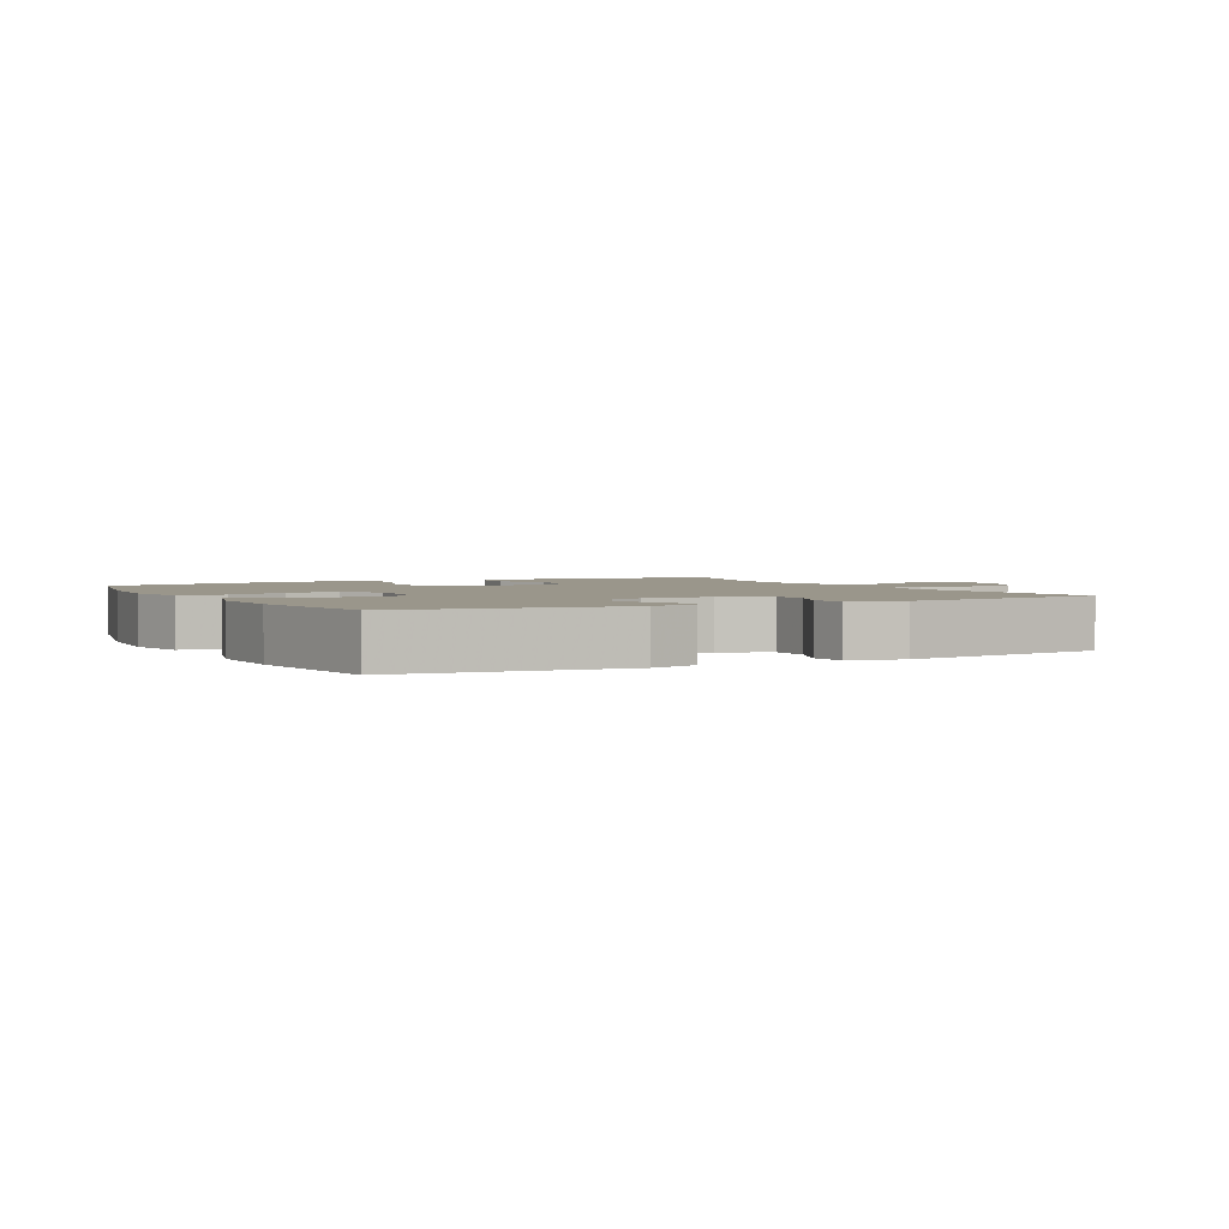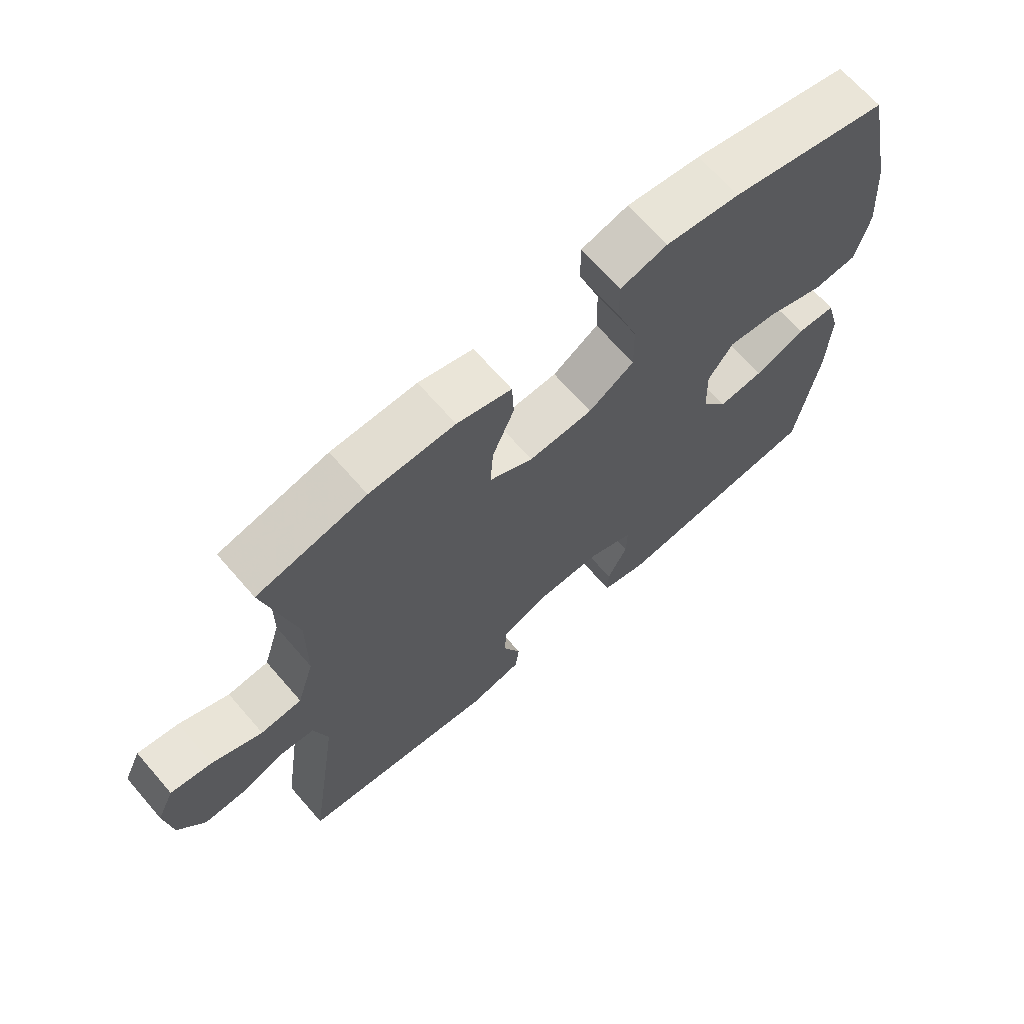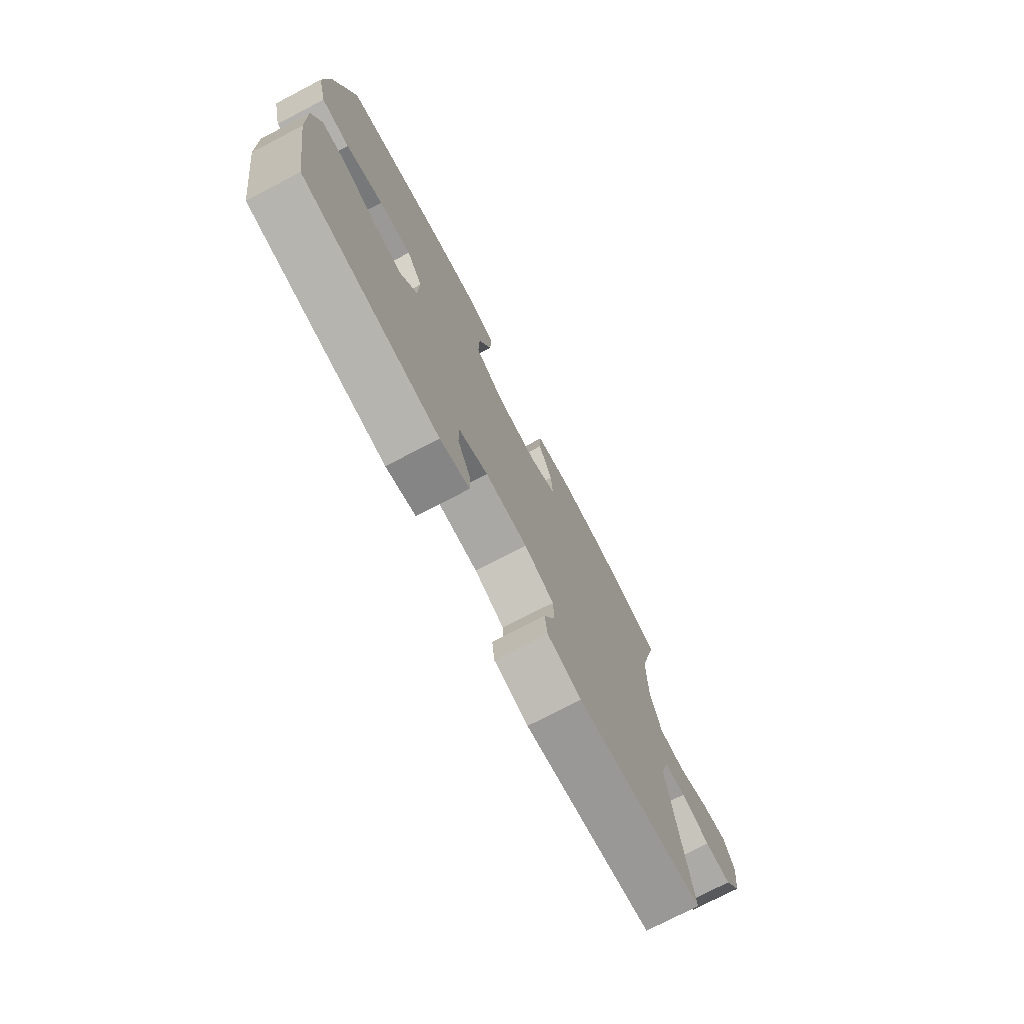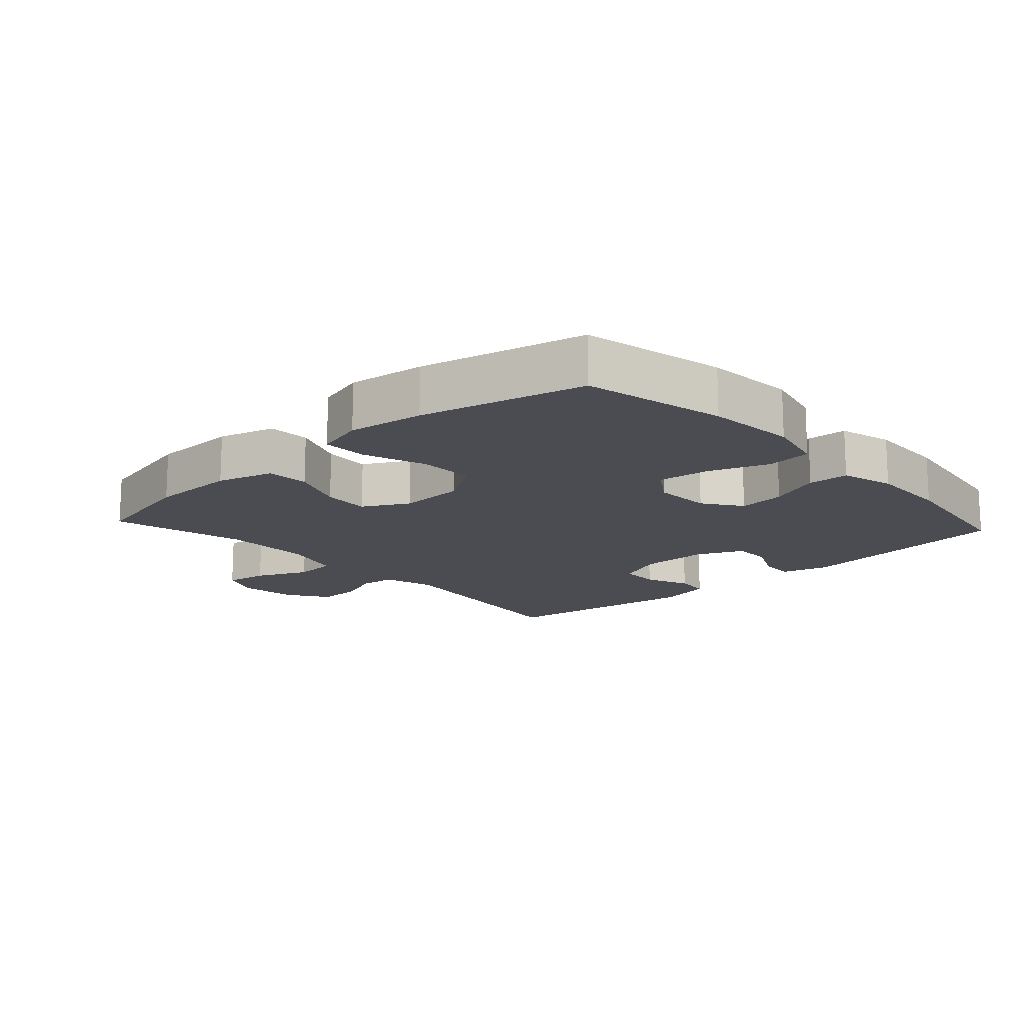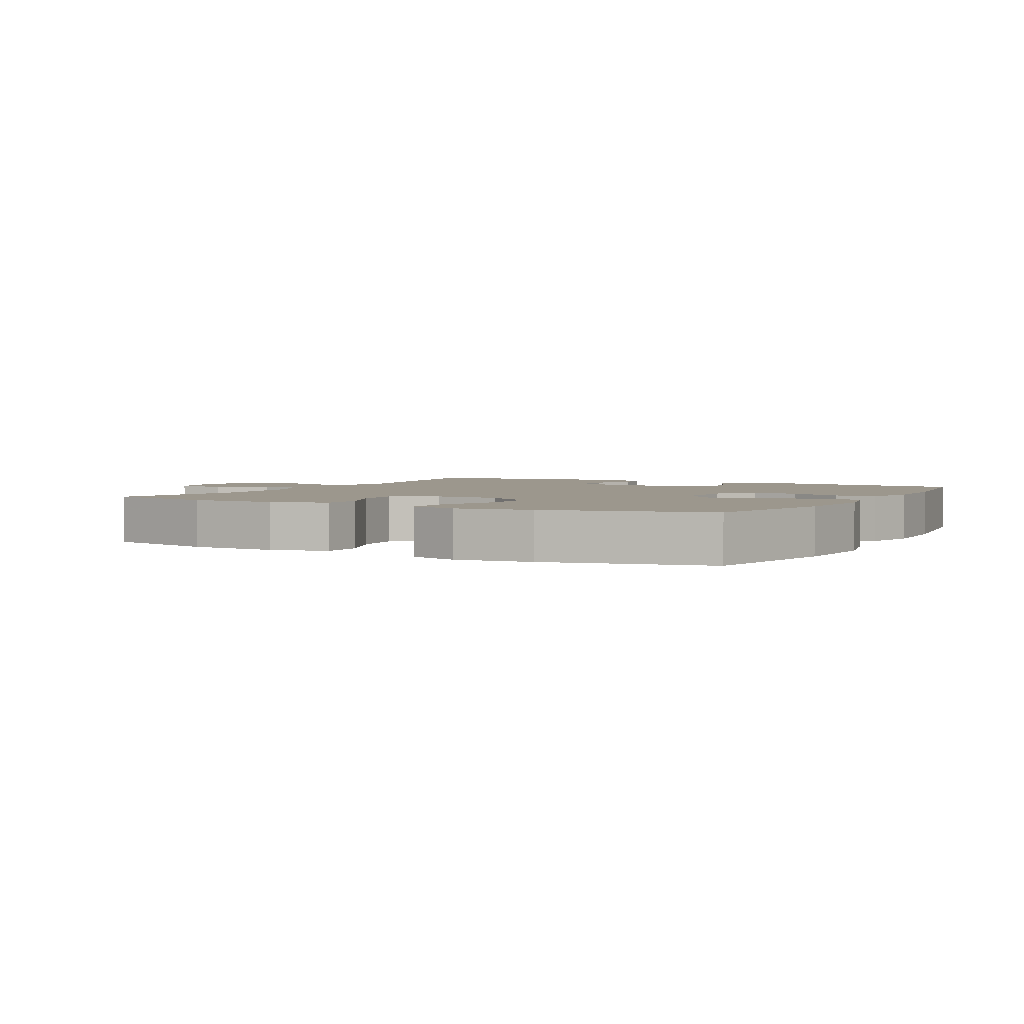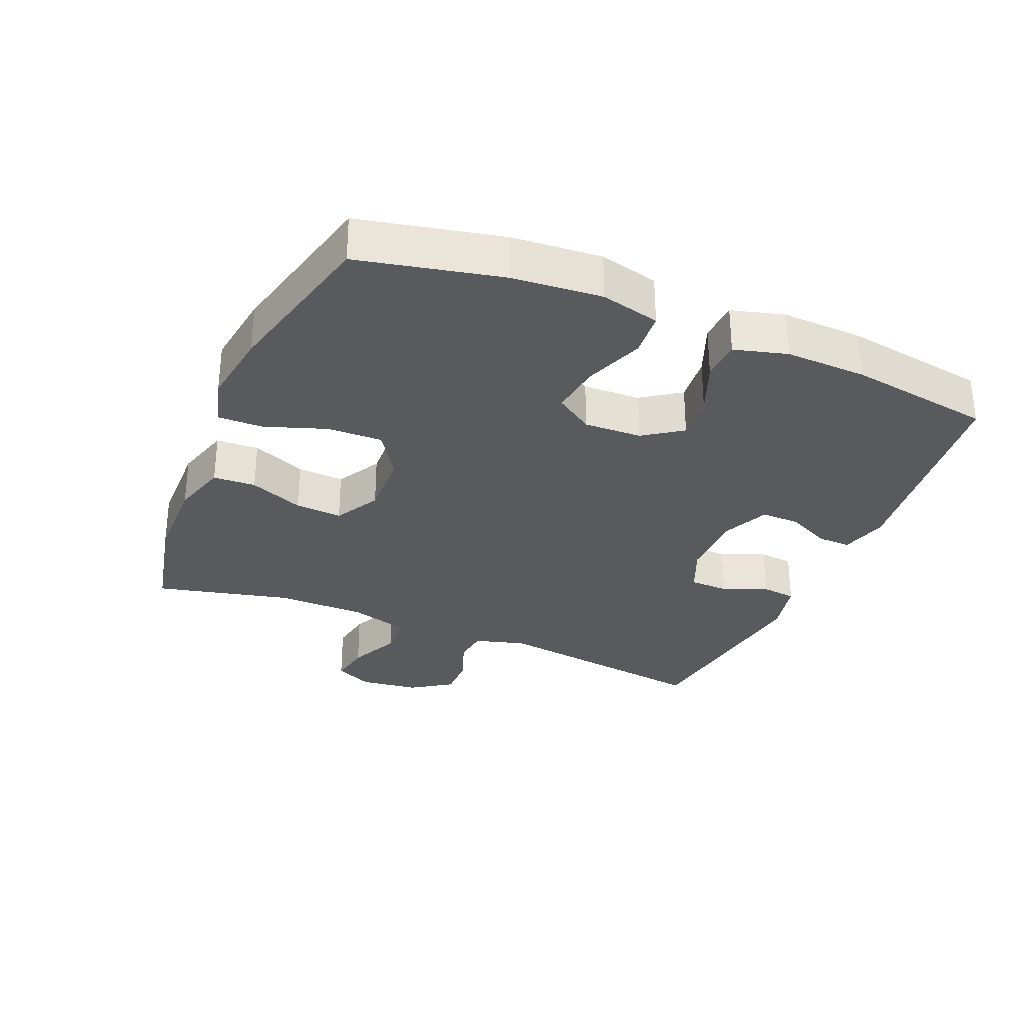
<metadata>
{"format":"obj","ext":"obj","renderer":"f3d","projection":"perspective","resolution":1024,"background":"white","views":[{"elev":2.4,"azim":152.4,"up":"+Y"},{"elev":67.8,"azim":-41.0,"up":"+Z"},{"elev":-75.2,"azim":117.5,"up":"+Z"},{"elev":-15.3,"azim":42.6,"up":"+Y"},{"elev":2.9,"azim":28.6,"up":"+Y"},{"elev":-30.8,"azim":67.2,"up":"+Y"}]}
</metadata>
<code>
v -0.5 0.07 0.5
v -0.329 0.07 0.538
v -0.195 0.07 0.54
v -0.109 0.07 0.515
v -0.106 0.07 0.45
v -0.14 0.07 0.367
v -0.145 0.07 0.295
v -0.076 0.07 0.257
v 0.025 0.07 0.261
v 0.097 0.07 0.308
v 0.095 0.07 0.392
v 0.062 0.07 0.487
v 0.061 0.07 0.556
v 0.135 0.07 0.576
v 0.251 0.07 0.56
v 0.5 0.07 0.5
v 0.547 0.07 0.283
v 0.558 0.07 0.146
v 0.536 0.07 0.056
v 0.467 0.07 0.05
v 0.376 0.07 0.084
v 0.297 0.07 0.094
v 0.258 0.07 0.036
v 0.261 0.07 -0.052
v 0.302 0.07 -0.111
v 0.374 0.07 -0.104
v 0.454 0.07 -0.072
v 0.516 0.07 -0.075
v 0.538 0.07 -0.156
v 0.534 0.07 -0.28
v 0.5 0.07 -0.5
v 0.166 0.07 -0.54
v 0.094 0.07 -0.52
v 0.095 0.07 -0.469
v 0.127 0.07 -0.403
v 0.128 0.07 -0.344
v 0.056 0.07 -0.312
v -0.048 0.07 -0.312
v -0.121 0.07 -0.343
v -0.123 0.07 -0.403
v -0.095 0.07 -0.471
v -0.101 0.07 -0.524
v -0.185 0.07 -0.543
v -0.5 0.07 -0.5
v -0.451 0.07 -0.16
v -0.473 0.07 -0.081
v -0.527 0.07 -0.075
v -0.597 0.07 -0.101
v -0.662 0.07 -0.102
v -0.704 0.07 -0.039
v -0.715 0.07 0.051
v -0.688 0.07 0.109
v -0.623 0.07 0.098
v -0.544 0.07 0.062
v -0.479 0.07 0.067
v -0.452 0.07 0.157
v -0.451 0.07 0.294
v -0.5 0 0.5
v -0.329 0 0.538
v -0.195 0 0.54
v -0.109 0 0.515
v -0.106 0 0.45
v -0.14 0 0.367
v -0.145 0 0.295
v -0.076 0 0.257
v 0.025 0 0.261
v 0.097 0 0.308
v 0.095 0 0.392
v 0.062 0 0.487
v 0.061 0 0.556
v 0.135 0 0.576
v 0.251 0 0.56
v 0.5 0 0.5
v 0.547 0 0.283
v 0.558 0 0.146
v 0.536 0 0.056
v 0.467 0 0.05
v 0.376 0 0.084
v 0.297 0 0.094
v 0.258 0 0.036
v 0.261 0 -0.052
v 0.302 0 -0.111
v 0.374 0 -0.104
v 0.454 0 -0.072
v 0.516 0 -0.075
v 0.538 0 -0.156
v 0.534 0 -0.28
v 0.5 0 -0.5
v 0.166 0 -0.54
v 0.094 0 -0.52
v 0.095 0 -0.469
v 0.127 0 -0.403
v 0.128 0 -0.344
v 0.056 0 -0.312
v -0.048 0 -0.312
v -0.121 0 -0.343
v -0.123 0 -0.403
v -0.095 0 -0.471
v -0.101 0 -0.524
v -0.185 0 -0.543
v -0.5 0 -0.5
v -0.451 0 -0.16
v -0.473 0 -0.081
v -0.527 0 -0.075
v -0.597 0 -0.101
v -0.662 0 -0.102
v -0.704 0 -0.039
v -0.715 0 0.051
v -0.688 0 0.109
v -0.623 0 0.098
v -0.544 0 0.062
v -0.479 0 0.067
v -0.452 0 0.157
v -0.451 0 0.294
f 52 53 54
f 51 52 54
f 50 51 54
f 49 50 54
f 48 49 54
f 47 48 54
f 46 47 54 55
f 45 46 55 56
f 43 44 45
f 42 43 45
f 41 42 45
f 40 41 45
f 45 56 57
f 40 45 57
f 39 40 57
f 33 34 35
f 32 33 35
f 31 32 35
f 30 31 35
f 29 30 35
f 28 29 35
f 27 28 35
f 26 27 35
f 25 26 35 36
f 24 25 36 37
f 19 20 21
f 18 19 21
f 17 18 21
f 16 17 21
f 15 16 21
f 14 15 21
f 13 14 21
f 12 13 21
f 11 12 21
f 10 11 21 22
f 9 10 22 23
f 4 5 6
f 3 4 6
f 2 3 6
f 1 2 6
f 57 1 6
f 57 6 7
f 57 7 8
f 39 57 8
f 38 39 8
f 24 37 38
f 23 24 38
f 9 23 38
f 8 9 38
f 111 110 109
f 111 109 108
f 111 108 107
f 111 107 106
f 111 106 105
f 111 105 104
f 112 111 104 103
f 113 112 103 102
f 102 101 100
f 102 100 99
f 102 99 98
f 102 98 97
f 114 113 102
f 114 102 97
f 114 97 96
f 92 91 90
f 92 90 89
f 92 89 88
f 92 88 87
f 92 87 86
f 92 86 85
f 92 85 84
f 92 84 83
f 93 92 83 82
f 94 93 82 81
f 78 77 76
f 78 76 75
f 78 75 74
f 78 74 73
f 78 73 72
f 78 72 71
f 78 71 70
f 78 70 69
f 78 69 68
f 79 78 68 67
f 80 79 67 66
f 63 62 61
f 63 61 60
f 63 60 59
f 63 59 58
f 63 58 114
f 64 63 114
f 65 64 114
f 65 114 96
f 65 96 95
f 95 94 81
f 95 81 80
f 95 80 66
f 95 66 65
f 1 58 59 2
f 2 59 60 3
f 3 60 61 4
f 4 61 62 5
f 5 62 63 6
f 6 63 64 7
f 7 64 65 8
f 8 65 66 9
f 9 66 67 10
f 10 67 68 11
f 11 68 69 12
f 12 69 70 13
f 13 70 71 14
f 14 71 72 15
f 15 72 73 16
f 16 73 74 17
f 17 74 75 18
f 18 75 76 19
f 19 76 77 20
f 20 77 78 21
f 21 78 79 22
f 22 79 80 23
f 23 80 81 24
f 24 81 82 25
f 25 82 83 26
f 26 83 84 27
f 27 84 85 28
f 28 85 86 29
f 29 86 87 30
f 30 87 88 31
f 31 88 89 32
f 32 89 90 33
f 33 90 91 34
f 34 91 92 35
f 35 92 93 36
f 36 93 94 37
f 37 94 95 38
f 38 95 96 39
f 39 96 97 40
f 40 97 98 41
f 41 98 99 42
f 42 99 100 43
f 43 100 101 44
f 44 101 102 45
f 45 102 103 46
f 46 103 104 47
f 47 104 105 48
f 48 105 106 49
f 49 106 107 50
f 50 107 108 51
f 51 108 109 52
f 52 109 110 53
f 53 110 111 54
f 54 111 112 55
f 55 112 113 56
f 56 113 114 57
f 57 114 58 1

</code>
